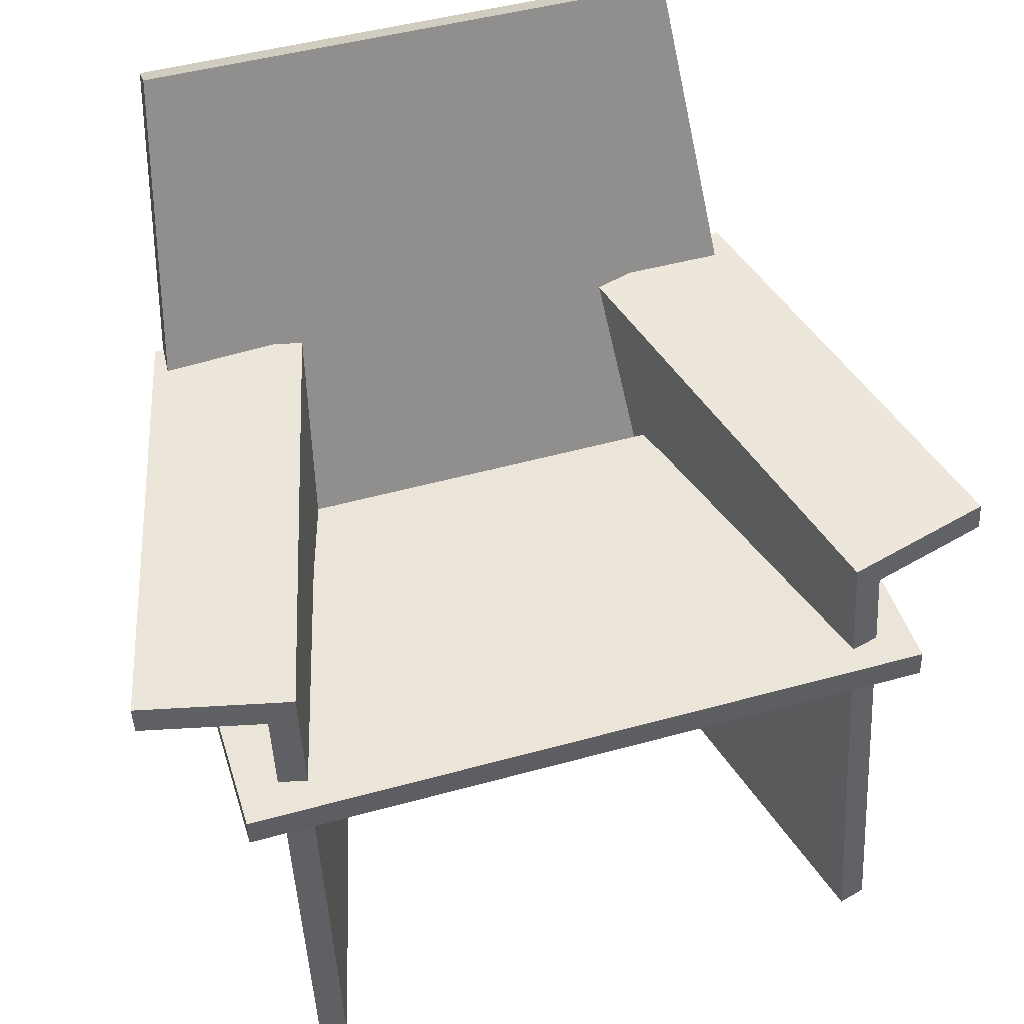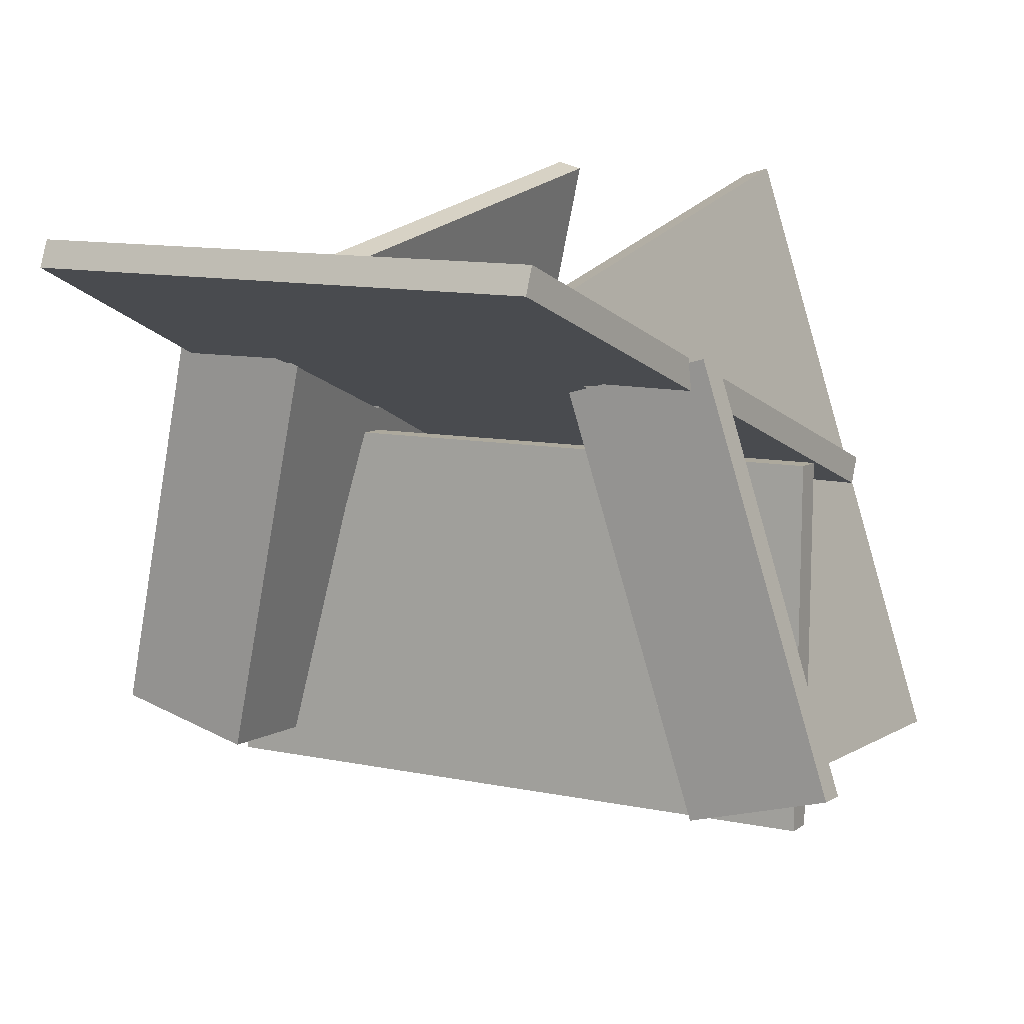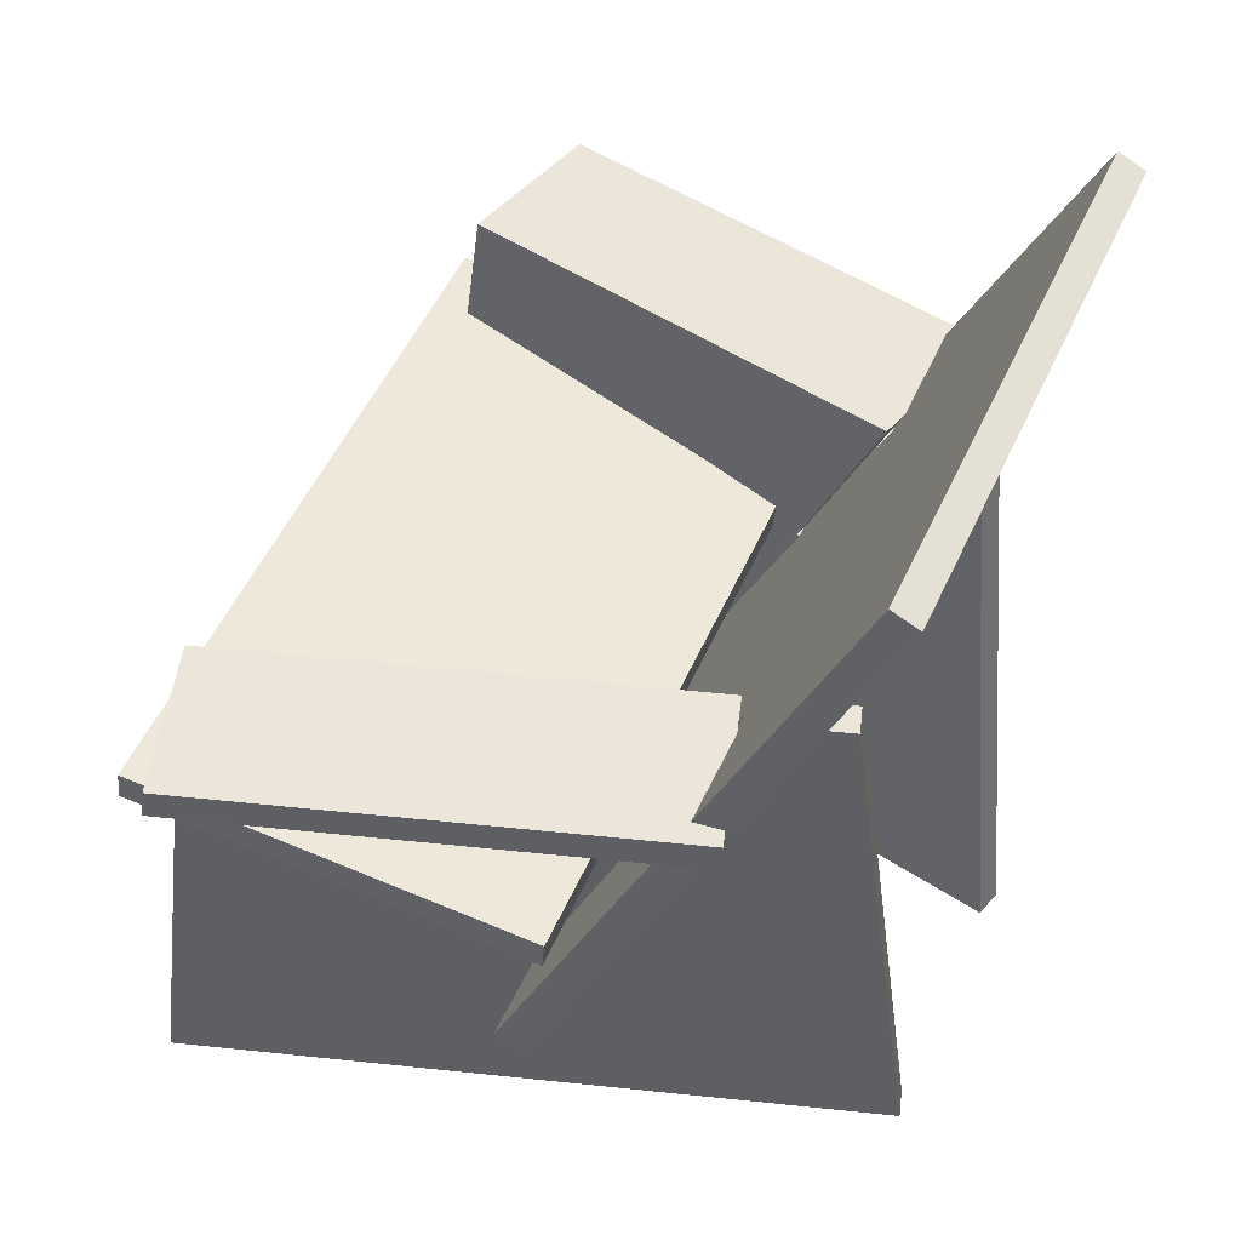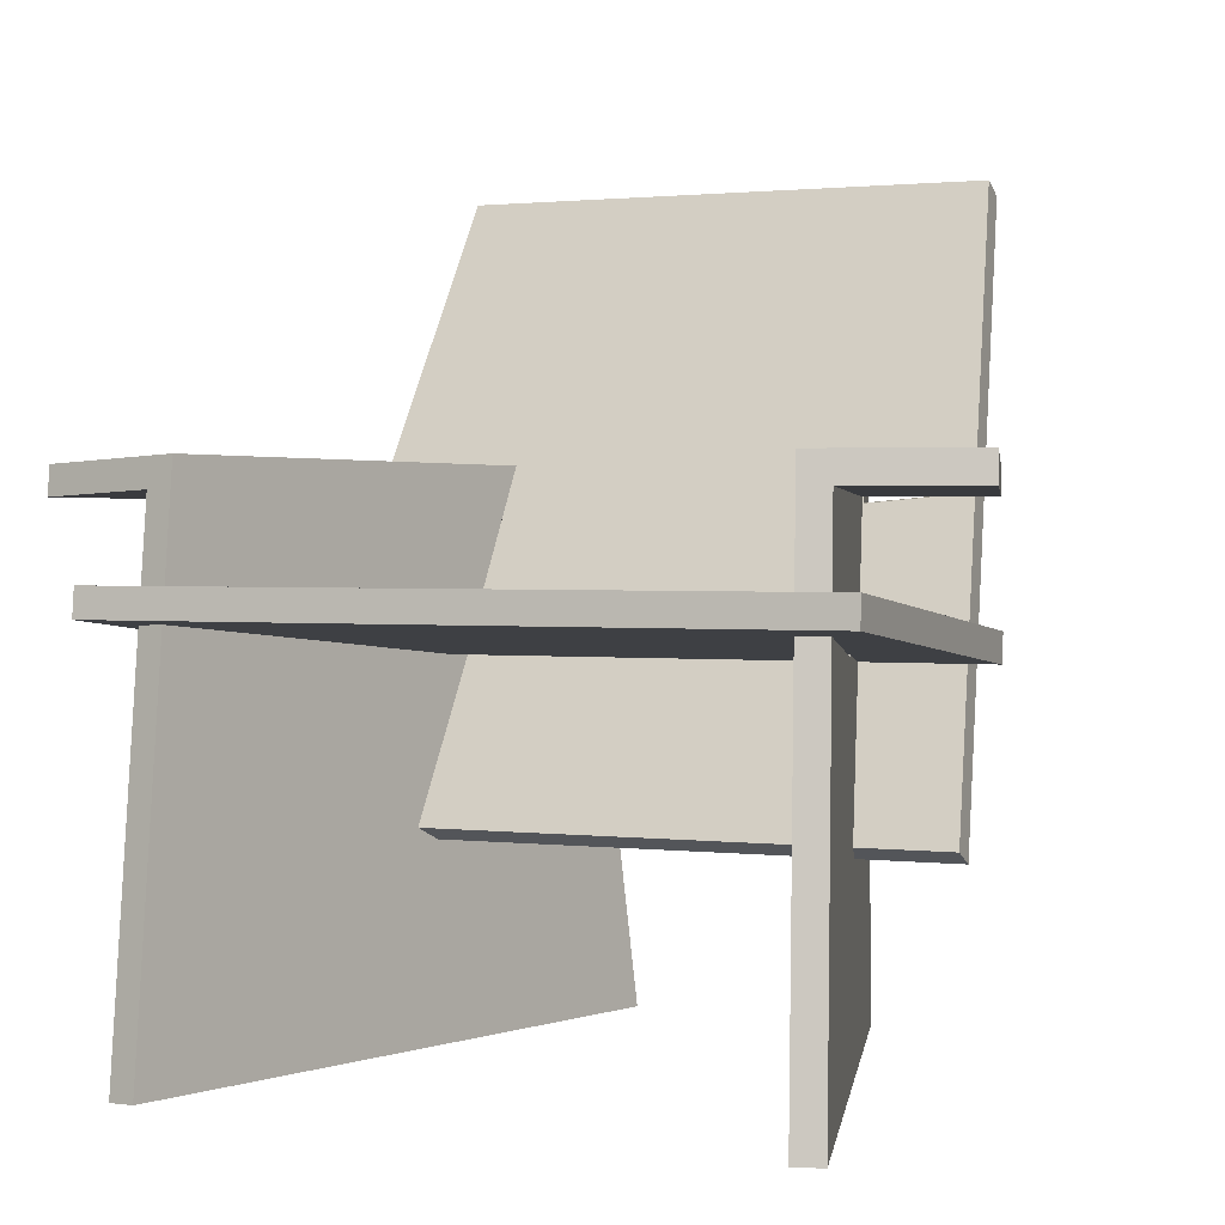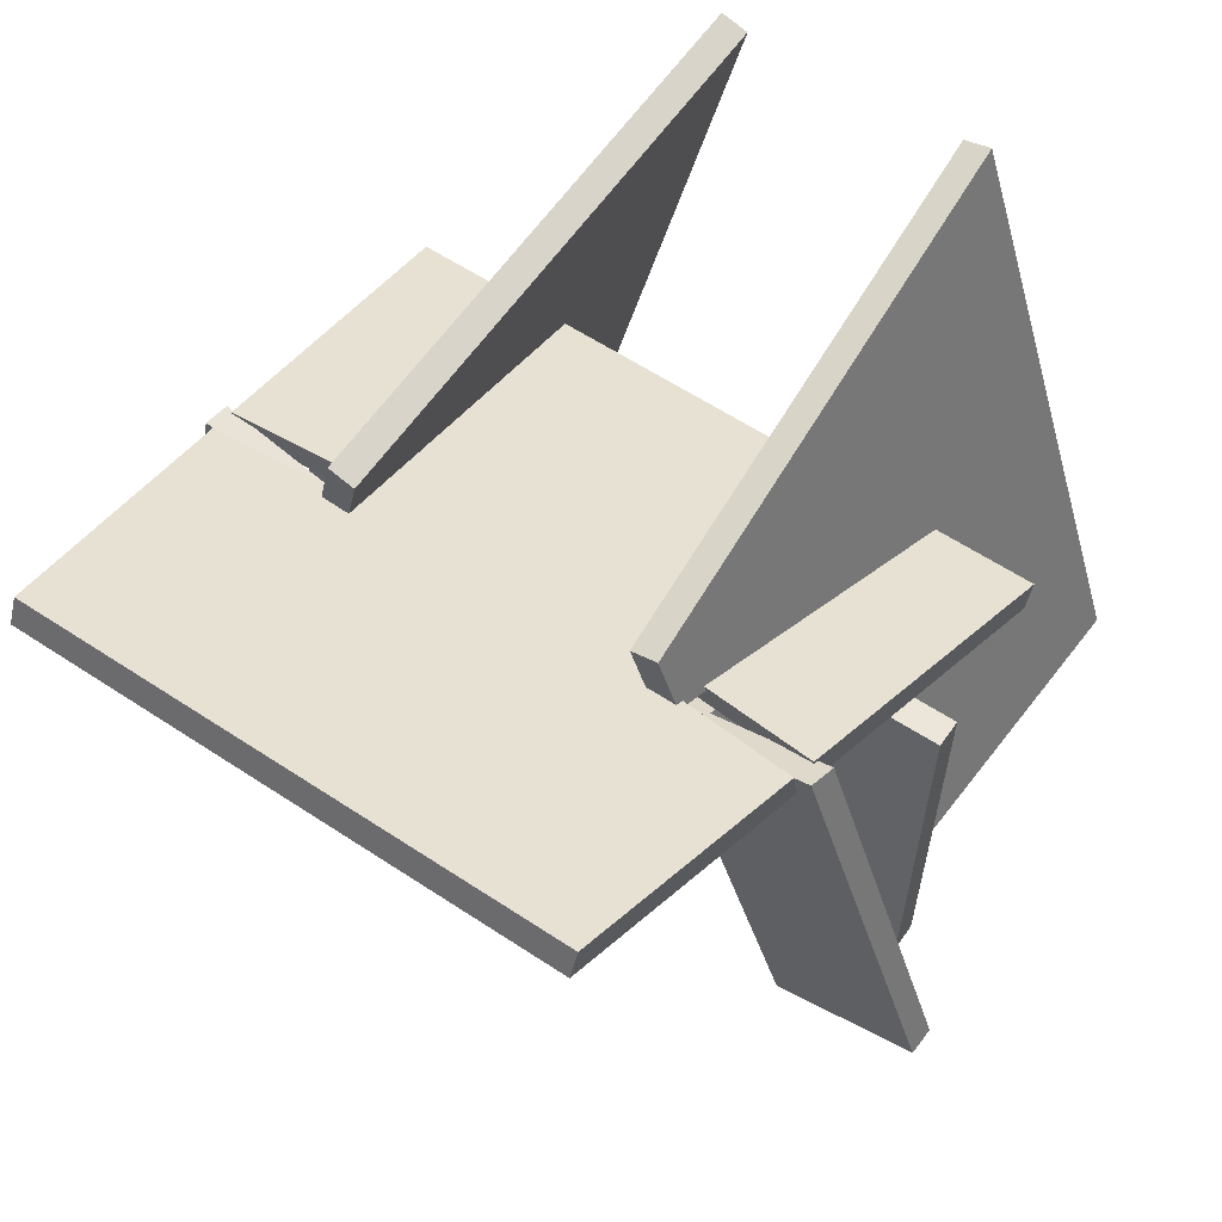
<metadata>
{"format":"obj","ext":"obj","renderer":"f3d","projection":"perspective","resolution":1024,"background":"white","views":[{"elev":51.4,"azim":165.8,"up":"+Y"},{"elev":14.9,"azim":-150.8,"up":"+Z"},{"elev":48.1,"azim":-64.9,"up":"+Y"},{"elev":1.0,"azim":-154.1,"up":"+Y"},{"elev":62.8,"azim":-145.6,"up":"+Z"}]}
</metadata>
<code>
v -0.2297 0.0543 0.1016
v 0.235 -0.1691 -0.02205
v -0.2571 -0.1712 -0.006833
v -0.1388 0.04649 0.09486
v 0.1217 0.04492 0.08553
v 0.1198 0.06381 0.09475
v 0.2127 0.05349 0.08668
v 0.213 0.04716 0.1071
v -0.2565 -0.1804 0.01214
v 0.2356 -0.1783 -0.00307
v -0.1369 0.04796 0.119
v -0.2277 0.05577 0.1258
v -0.1365 0.0654 0.104
v 0.1214 0.04489 0.109
v 0.2124 0.05346 0.1101
v 0.1195 0.06378 0.1182
v -0.1346 0.06686 0.1281
v 0.2108 0.07237 0.09591
v 0.2105 0.07235 0.1194
v -0.2273 0.07321 0.1107
v -0.2254 0.07467 0.1348
v 0.1906 0.2737 0.1943
v 0.2099 0.07864 0.1224
v -0.2031 0.2721 0.2064
v -0.2025 0.2629 0.2254
v 0.1912 0.2645 0.2132
v 0.135 -0.0258 -0.05427
v 0.1162 -0.05406 0.01838
v 0.135 -0.0468 -0.05631
v 0.1162 -0.03306 0.02042
v -0.2831 -0.02858 -0.2439
v 0.1561 -0.02571 -0.05522
v -0.2831 -0.007578 -0.2419
v -0.1509 -0.05523 0.03045
v 0.1561 -0.04671 -0.05726
v -0.1764 -0.04817 -0.04224
v -0.1764 -0.02717 -0.0402
v -0.1509 -0.03423 0.0325
v 0.2229 -0.02636 -0.2668
v -0.1975 -0.04827 -0.04128
v 0.1372 -0.05397 0.01743
v 0.2229 -0.005357 -0.2647
v -0.1975 -0.02726 -0.03924
v -0.2703 -0.05576 0.03585
v 0.1372 -0.03297 0.01947
v -0.2703 -0.03476 0.03789
v 0.2356 -0.05354 0.01298
v -0.1719 -0.05533 0.0314
v 0.2356 -0.03253 0.01502
v -0.1719 -0.03432 0.03344
v -0.1229 0.07327 0.1194
v -0.1275 0.07335 0.1727
v -0.1075 0.07335 0.1661
v -0.143 0.07327 0.126
v -0.09189 -0.3205 0.2135
v -0.1414 -0.05442 0.0633
v -0.1119 -0.3205 0.2201
v -0.1614 -0.05442 0.0699
v -0.2482 -0.3213 -0.2608
v -0.148 -0.05446 0.04326
v -0.168 -0.05446 0.04986
v -0.2683 -0.3213 -0.2542
v -0.2371 -0.03244 -0.227
v -0.1771 -0.05013 -0.04491
v -0.1971 -0.02893 -0.0383
v -0.2571 -0.03244 -0.2204
v -0.1295 0.07324 0.09933
v -0.1326 0.05212 0.09005
v -0.1971 -0.05013 -0.0383
v -0.1526 0.05212 0.09666
v -0.1771 -0.02893 -0.04491
v -0.2539 0.0516 -0.2105
v -0.233 0.07271 -0.2147
v -0.2563 -0.01148 -0.2179
v -0.2395 0.05212 0.1253
v -0.2363 -0.01148 -0.2245
v -0.2364 0.07324 0.1346
v -0.3407 0.0516 -0.1819
v -0.3399 0.07271 -0.1794
v -0.2444 0.06074 -0.2125
v -0.2687 0.05152 -0.2554
v -0.2685 0.05153 -0.2548
v 0.1024 0.07636 0.1163
v 0.1128 0.07564 0.1688
v 0.123 0.07555 0.1207
v 0.09216 0.07644 0.1644
v 0.08764 -0.3179 0.2145
v 0.1099 -0.05126 0.05753
v 0.06701 -0.3171 0.2102
v 0.1305 -0.05207 0.06192
v 0.1349 -0.0521 0.04127
v 0.1708 -0.318 -0.2784
v 0.1143 -0.0513 0.03689
v 0.1551 -0.02661 -0.04933
v 0.1914 -0.3188 -0.274
v 0.1742 -0.02935 -0.2413
v 0.1345 -0.0258 -0.05372
v 0.1543 -0.0478 -0.0495
v 0.1286 0.0544 0.0903
v 0.1949 -0.03016 -0.2369
v 0.1337 -0.04699 -0.05389
v 0.1068 0.07632 0.09563
v 0.1959 0.05382 -0.2261
v 0.108 0.05521 0.08591
v 0.1755 0.07572 -0.2278
v 0.1072 0.06994 0.09269
v 0.1951 -0.009213 -0.2342
v 0.218 0.0509 0.1093
v 0.2168 0.072 0.119
v 0.1745 -0.008405 -0.2386
v 0.1137 0.07605 0.09709
v 0.1072 0.07077 0.09309
v 0.2852 0.05031 -0.2071
v 0.1128 0.07603 0.09688
v 0.1073 0.07158 0.0935
v 0.2855 0.07141 -0.2044
v 0.1075 0.07236 0.09393
v 0.1119 0.0759 0.09661
v 0.1079 0.07309 0.09436
v 0.1111 0.07567 0.09631
v 0.1083 0.07377 0.09478
v 0.1103 0.07533 0.09596
v 0.1089 0.07437 0.0952
v 0.1095 0.07489 0.0956
v 0.1851 0.05454 -0.2767
v 0.1849 0.05454 -0.2761
v 0.1851 0.06488 -0.227
v 0.2294 -0.1165 0.02713
g mesh1_mesh1-geometry
f 1 2 3
f 2 1 4
f 2 4 5
f 4 6 5
f 7 2 5
f 8 9 10
f 9 11 12
f 6 4 13
f 9 8 14
f 14 8 15
f 11 9 14
f 11 16 17
f 6 13 18
f 16 11 14
f 17 16 19
f 18 13 20
f 17 19 21
f 18 20 22
f 21 19 23
f 22 20 24
f 21 23 25
f 24 26 22
f 25 23 26
f 26 24 25
g mesh1_mesh1-geometry
f 3 2 1
f 4 1 2
f 10 3 2
f 2 3 10
f 9 1 3
f 3 1 9
f 12 4 1
f 1 4 12
f 5 4 2
f 3 10 9
f 9 10 3
f 2 15 10
f 10 15 2
f 1 9 12
f 12 9 1
f 4 12 11
f 11 12 4
f 5 6 4
f 5 2 7
f 10 9 8
f 15 2 7
f 7 2 15
f 10 15 8
f 8 15 10
f 12 11 9
f 17 4 11
f 11 4 17
f 13 4 6
f 6 14 5
f 5 14 6
f 5 15 7
f 7 15 5
f 14 8 9
f 15 8 14
f 14 9 11
f 4 17 13
f 13 17 4
f 17 16 11
f 18 13 6
f 14 6 16
f 16 6 14
f 15 5 14
f 14 5 15
f 14 11 16
f 21 13 17
f 17 13 21
f 19 16 17
f 20 13 18
f 19 6 18
f 18 6 19
f 6 19 16
f 16 19 6
f 13 21 20
f 20 21 13
f 21 19 17
f 22 20 18
f 19 18 23
f 23 18 19
f 25 20 21
f 21 20 25
f 23 19 21
f 24 20 22
f 26 18 22
f 22 18 26
f 18 26 23
f 23 26 18
f 20 25 24
f 24 25 20
f 25 23 21
f 22 26 24
f 26 23 25
f 25 24 26
g mesh2_mesh2-geometry
l 9 10
l 3 9
l 10 2
g mesh3_mesh3-geometry
l 22 26
l 26 23
l 23 19
l 19 18
g mesh4_mesh4-geometry
l 7 15
g mesh5_mesh5-geometry
l 5 14
g mesh6_mesh6-geometry
l 16 6
g mesh7_mesh7-geometry
l 20 21
g mesh8_mesh8-geometry
l 12 1
g mesh9_mesh9-geometry
l 11 4
g mesh10_mesh10-geometry
l 13 17
g mesh11_mesh11-geometry
f 27 28 29
f 28 27 30
f 29 28 27
f 30 27 28
f 28 29 31
f 29 32 27
f 27 32 29
f 30 33 27
f 30 34 28
f 28 34 30
f 29 35 31
f 36 28 31
f 32 29 35
f 35 29 32
f 27 33 32
f 37 33 30
f 34 30 38
f 38 30 34
f 34 28 36
f 39 31 35
f 40 36 31
f 41 32 35
f 35 32 41
f 42 32 33
f 43 33 37
f 38 37 30
f 37 34 38
f 38 34 37
f 34 37 36
f 36 37 34
f 31 39 33
f 35 41 39
f 37 40 36
f 36 40 37
f 44 40 31
f 32 41 45
f 45 41 32
f 32 42 45
f 42 33 39
f 33 43 46
f 40 37 43
f 43 37 40
f 44 33 31
f 31 33 44
f 47 39 41
f 48 40 44
f 47 45 41
f 41 45 47
f 49 45 42
f 42 47 39
f 39 47 42
f 50 46 43
f 33 44 46
f 46 44 33
f 43 48 40
f 40 48 43
f 50 44 48
f 48 44 50
f 45 47 49
f 49 47 45
f 47 42 49
f 49 42 47
f 44 50 46
f 46 50 44
f 48 43 50
f 50 43 48
g mesh11_mesh11-geometry
f 31 29 28
f 27 33 30
f 31 35 29
f 31 28 36
f 32 33 27
f 30 33 37
f 36 28 34
f 35 31 39
f 31 36 40
f 33 32 42
f 37 33 43
f 30 37 38
f 33 39 31
f 39 41 35
f 31 40 44
f 45 42 32
f 39 33 42
f 46 43 33
f 41 39 47
f 44 40 48
f 42 45 49
f 43 46 50
g mesh12_mesh12-geometry
l 29 28
l 27 29
l 35 29
l 30 28
l 27 30
l 32 27
l 32 35
l 35 41
l 38 30
l 32 45
l 45 41
l 38 34
g mesh13_mesh13-geometry
l 31 33
l 31 44
l 33 46
l 44 46
g mesh14_mesh14-geometry
l 42 39
l 42 49
l 39 47
l 49 47
g mesh15_mesh15-geometry
l 37 36
g mesh16_mesh16-geometry
l 43 40
g mesh17_mesh17-geometry
l 50 48
g mesh18_mesh18-geometry
f 51 52 53
f 52 51 54
f 53 52 51
f 54 51 52
f 52 55 53
f 53 55 52
f 53 51 55
f 56 54 51
f 51 54 56
f 52 57 54
f 55 52 57
f 57 52 55
f 51 56 55
f 54 56 58
f 58 56 54
f 54 57 58
f 57 59 55
f 55 59 57
f 56 60 55
f 60 58 56
f 56 58 60
f 58 57 61
f 59 57 62
f 62 57 59
f 59 55 63
f 60 64 55
f 58 60 61
f 61 60 58
f 61 57 65
f 62 66 57
f 66 59 62
f 62 59 66
f 64 63 55
f 59 66 63
f 63 66 59
f 60 67 64
f 68 61 60
f 60 61 68
f 65 57 69
f 61 65 70
f 69 57 66
f 63 69 64
f 64 69 63
f 69 63 66
f 66 63 69
f 64 67 71
f 68 67 60
f 61 68 70
f 70 68 61
f 65 64 69
f 69 64 65
f 70 65 72
f 67 73 71
f 64 65 71
f 71 65 64
f 67 70 68
f 68 70 67
f 74 72 65
f 70 72 75
f 76 71 73
f 67 77 73
f 65 76 71
f 71 76 65
f 77 70 67
f 67 70 77
f 72 76 74
f 74 76 72
f 76 65 74
f 74 65 76
f 78 75 72
f 70 77 75
f 75 77 70
f 76 72 73
f 73 72 76
f 79 73 77
f 78 79 75
f 73 72 78
f 78 72 73
f 77 75 79
f 73 78 79
f 79 78 73
g mesh18_mesh18-geometry
f 55 51 53
f 54 57 52
f 55 56 51
f 58 57 54
f 55 60 56
f 61 57 58
f 63 55 59
f 55 64 60
f 65 57 61
f 57 66 62
f 55 63 64
f 64 67 60
f 69 57 65
f 70 65 61
f 66 57 69
f 71 67 64
f 60 67 68
f 72 65 70
f 71 73 67
f 65 72 74
f 75 72 70
f 73 71 76
f 73 77 67
f 72 75 78
f 77 73 79
f 75 79 78
f 79 75 77
g mesh19_mesh19-geometry
l 57 62
l 57 55
l 62 59
l 66 62
l 59 55
l 63 59
l 66 63
g mesh20_mesh20-geometry
l 51 53
l 54 51
l 56 51
l 52 53
l 52 54
l 58 54
l 58 56
l 60 56
l 61 58
l 61 60
g mesh21_mesh21-geometry
l 75 70
l 70 68
l 68 67
l 77 67
g mesh22_mesh22-geometry
l 79 73
l 73 76
l 74 76
l 71 76
l 72 74
l 65 74
l 65 71
l 72 78
l 72 80
g mesh23_mesh23-geometry
l 69 64
g mesh24_mesh24-geometry
l 81 82
g mesh25_mesh25-geometry
f 83 84 85
f 84 83 86
f 85 84 83
f 86 83 84
f 84 85 87
f 85 88 83
f 83 88 85
f 86 89 83
f 89 84 86
f 86 84 89
f 85 90 87
f 84 89 87
f 87 89 84
f 88 85 90
f 90 85 88
f 83 89 88
f 90 91 87
f 92 87 89
f 89 87 92
f 90 93 88
f 88 93 90
f 88 89 93
f 91 94 87
f 93 90 91
f 91 90 93
f 87 92 95
f 95 92 87
f 92 96 89
f 93 89 97
f 94 98 87
f 91 99 94
f 99 93 91
f 91 93 99
f 92 100 95
f 95 100 92
f 95 87 100
f 101 89 96
f 100 92 96
f 96 92 100
f 97 89 101
f 93 97 102
f 98 100 87
f 101 94 98
f 98 94 101
f 99 103 94
f 93 99 104
f 104 99 93
f 98 96 101
f 101 96 98
f 96 98 100
f 100 98 96
f 94 101 97
f 97 101 94
f 102 97 105
f 106 93 102
f 107 94 103
f 99 108 103
f 99 109 104
f 104 109 99
f 104 93 106
f 110 94 97
f 97 94 110
f 110 105 97
f 102 105 111
f 112 102 106
f 106 102 112
f 94 110 107
f 107 110 94
f 110 103 107
f 107 103 110
f 113 103 108
f 109 99 108
f 108 99 109
f 104 109 106
f 106 109 104
f 103 110 105
f 105 110 103
f 111 105 109
f 102 114 111
f 111 114 102
f 102 112 115
f 115 112 102
f 106 109 112
f 112 109 106
f 116 113 103
f 103 113 116
f 113 108 116
f 109 116 108
f 103 105 116
f 116 105 103
f 116 109 105
f 117 109 111
f 111 109 117
f 102 118 114
f 114 118 102
f 118 111 114
f 114 111 118
f 112 109 115
f 115 109 112
f 102 115 117
f 117 115 102
f 115 109 117
f 117 109 115
f 117 111 119
f 119 111 117
f 102 120 118
f 118 120 102
f 120 111 118
f 118 111 120
f 102 117 119
f 119 117 102
f 119 111 121
f 121 111 119
f 102 122 120
f 120 122 102
f 122 111 120
f 120 111 122
f 102 119 121
f 121 119 102
f 121 111 123
f 123 111 121
f 102 124 122
f 122 124 102
f 124 111 122
f 122 111 124
f 102 121 123
f 123 121 102
f 123 111 124
f 124 111 123
f 102 123 124
f 124 123 102
g mesh25_mesh25-geometry
f 87 85 84
f 83 89 86
f 87 90 85
f 88 89 83
f 87 91 90
f 93 89 88
f 87 94 91
f 89 96 92
f 97 89 93
f 87 98 94
f 94 99 91
f 100 87 95
f 96 89 101
f 101 89 97
f 102 97 93
f 87 100 98
f 94 103 99
f 105 97 102
f 102 93 106
f 103 94 107
f 103 108 99
f 106 93 104
f 97 105 110
f 111 105 102
f 108 103 113
f 109 105 111
f 116 108 113
f 108 116 109
f 105 109 116
g mesh26_mesh26-geometry
l 125 126
g mesh27_mesh27-geometry
l 103 127
g mesh28_mesh28-geometry
l 15 128
l 7 15
g mesh29_mesh29-geometry
l 18 19
g mesh30_mesh30-geometry
l 21 20
g mesh31_mesh31-geometry
l 1 12

</code>
